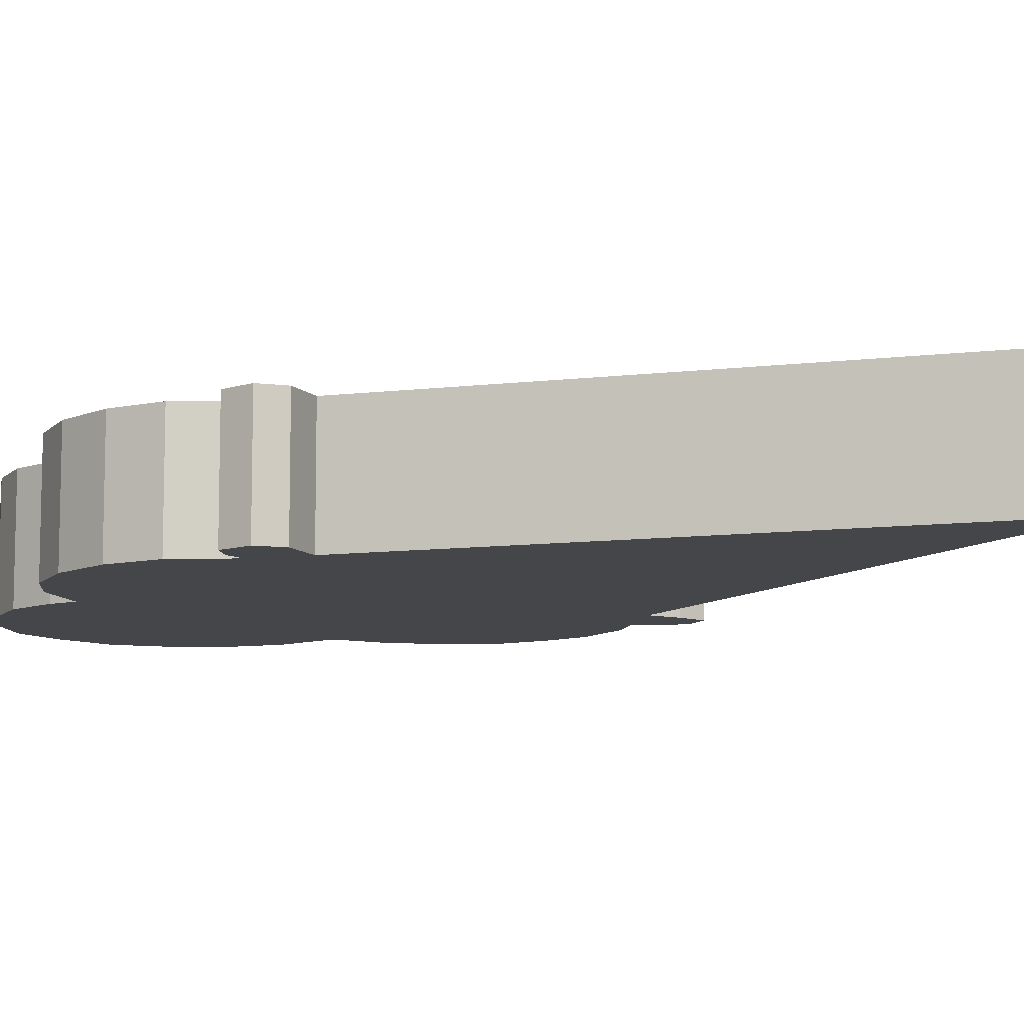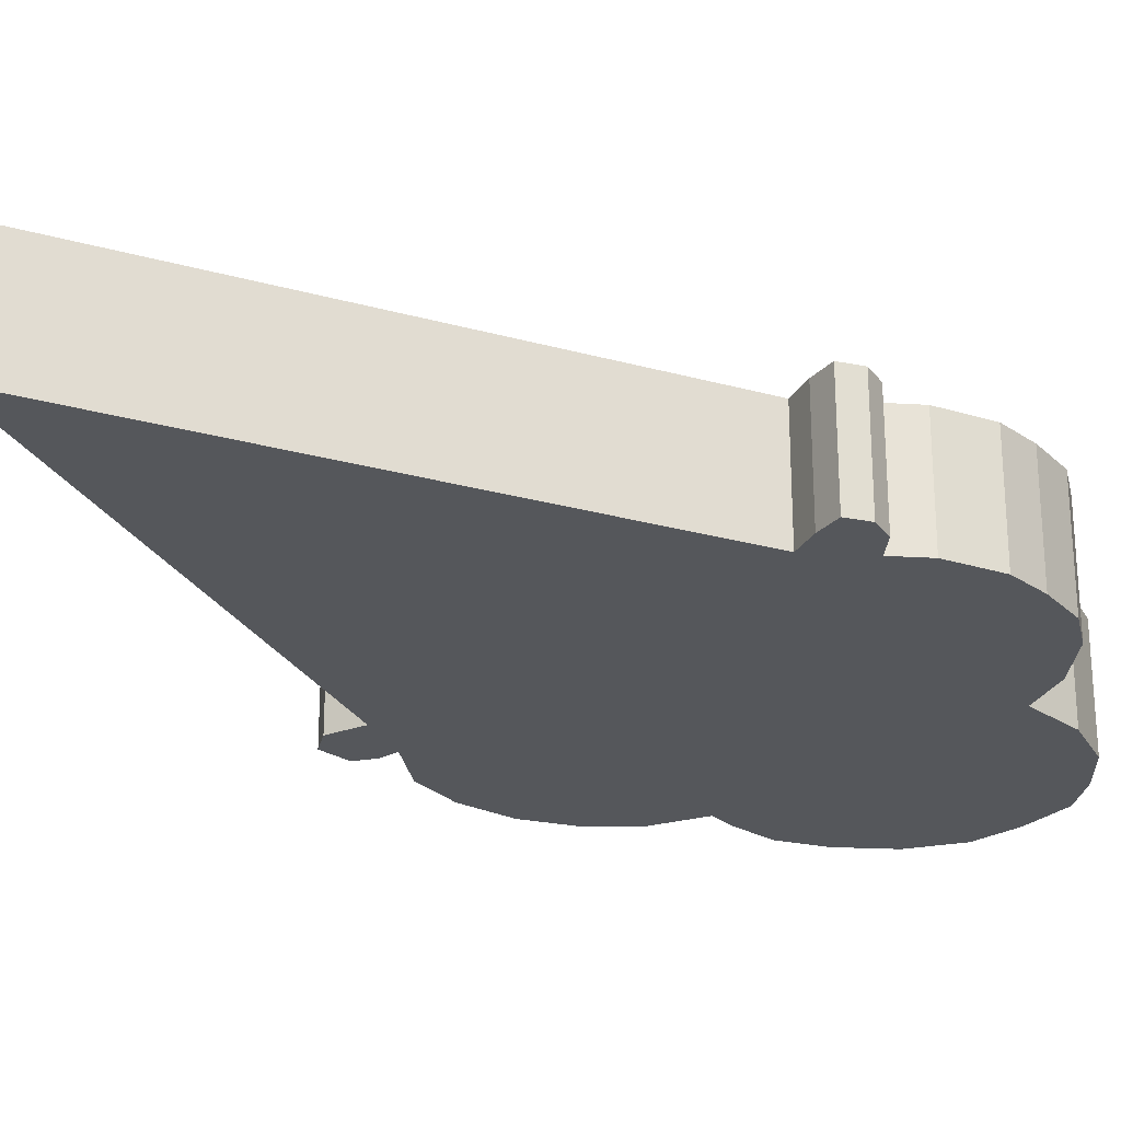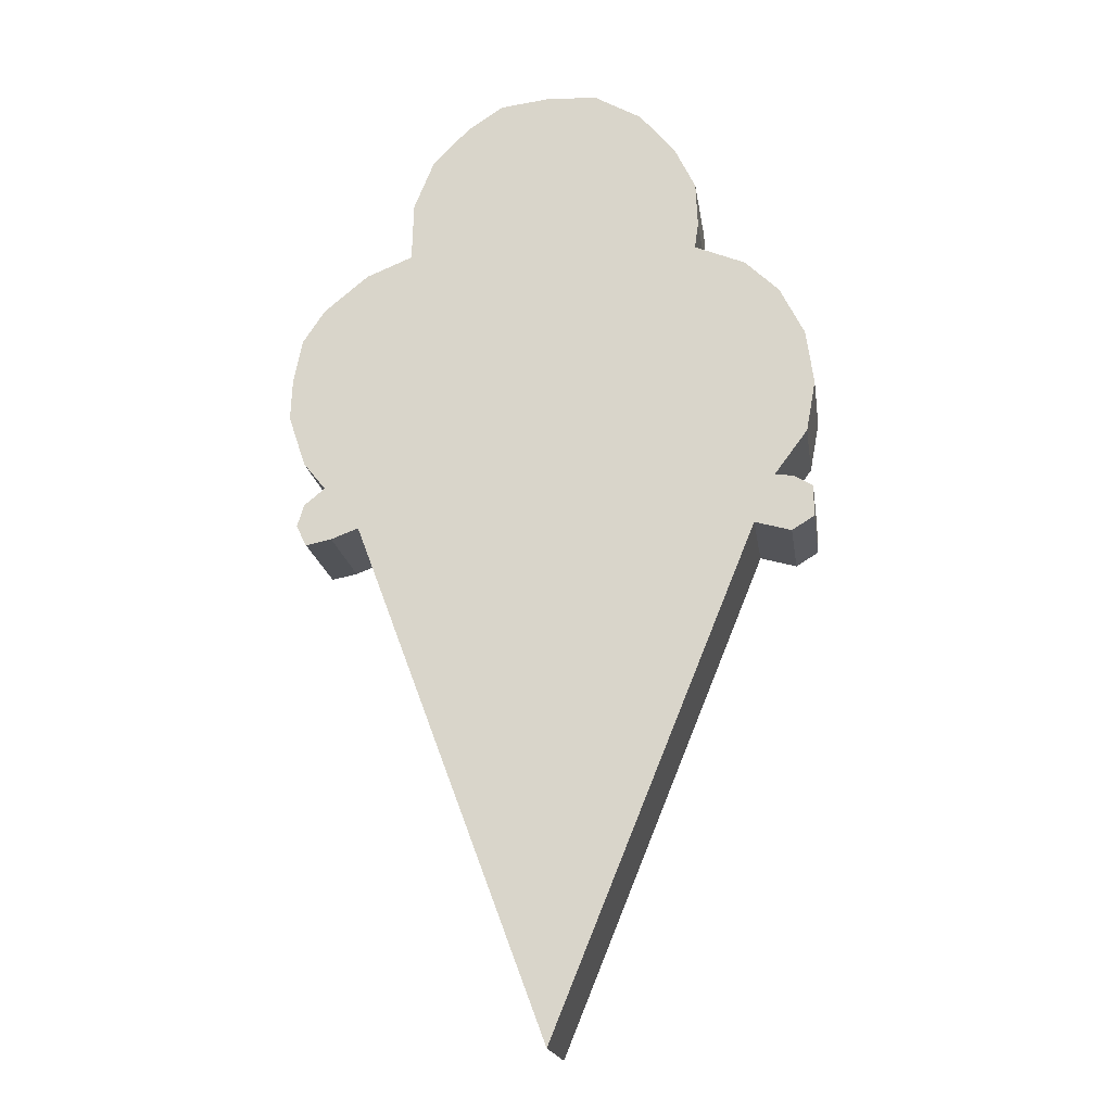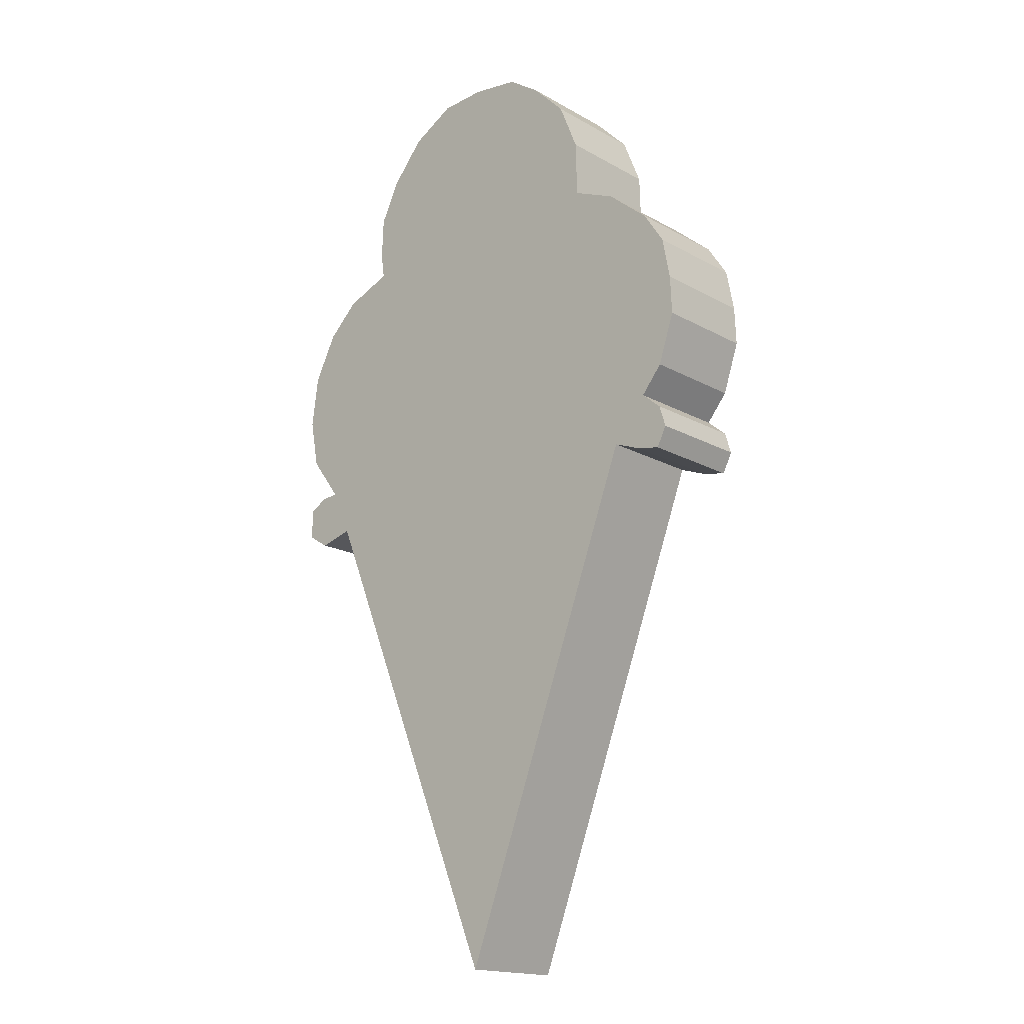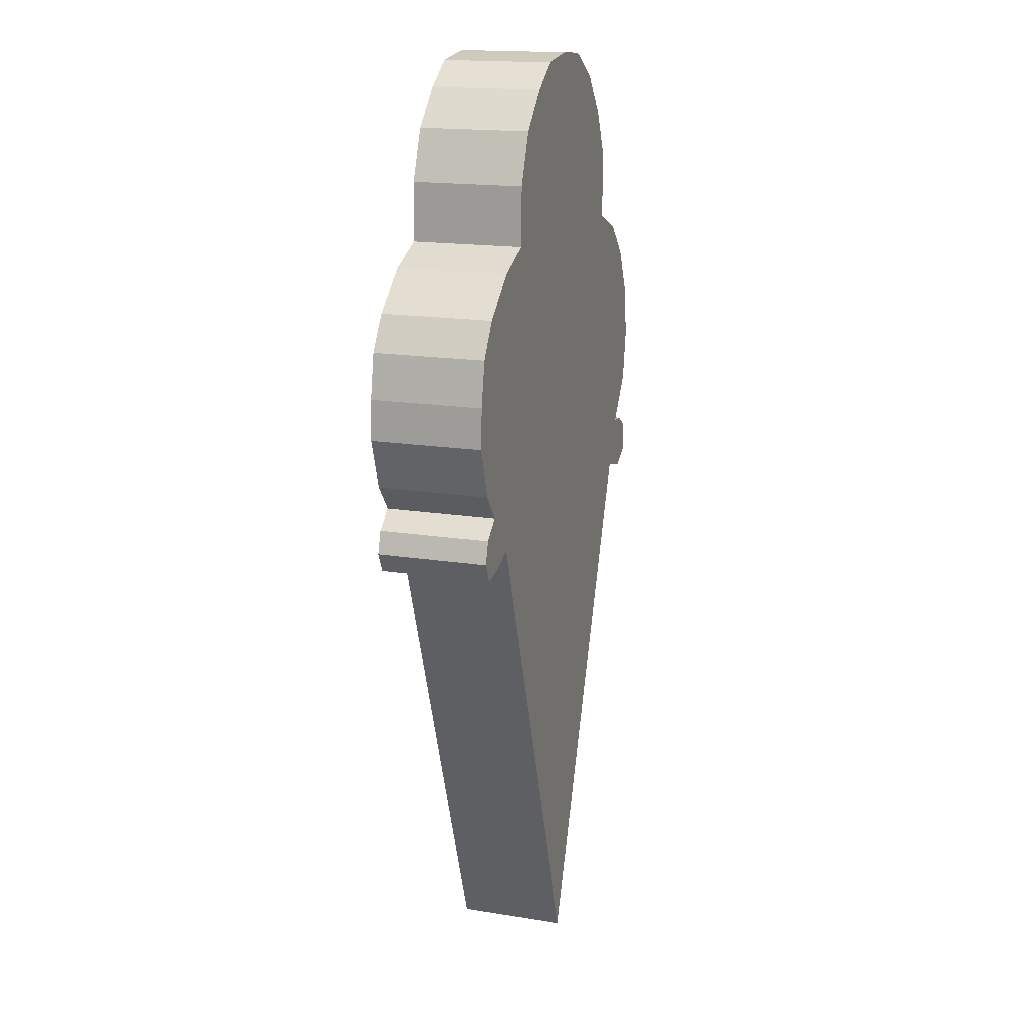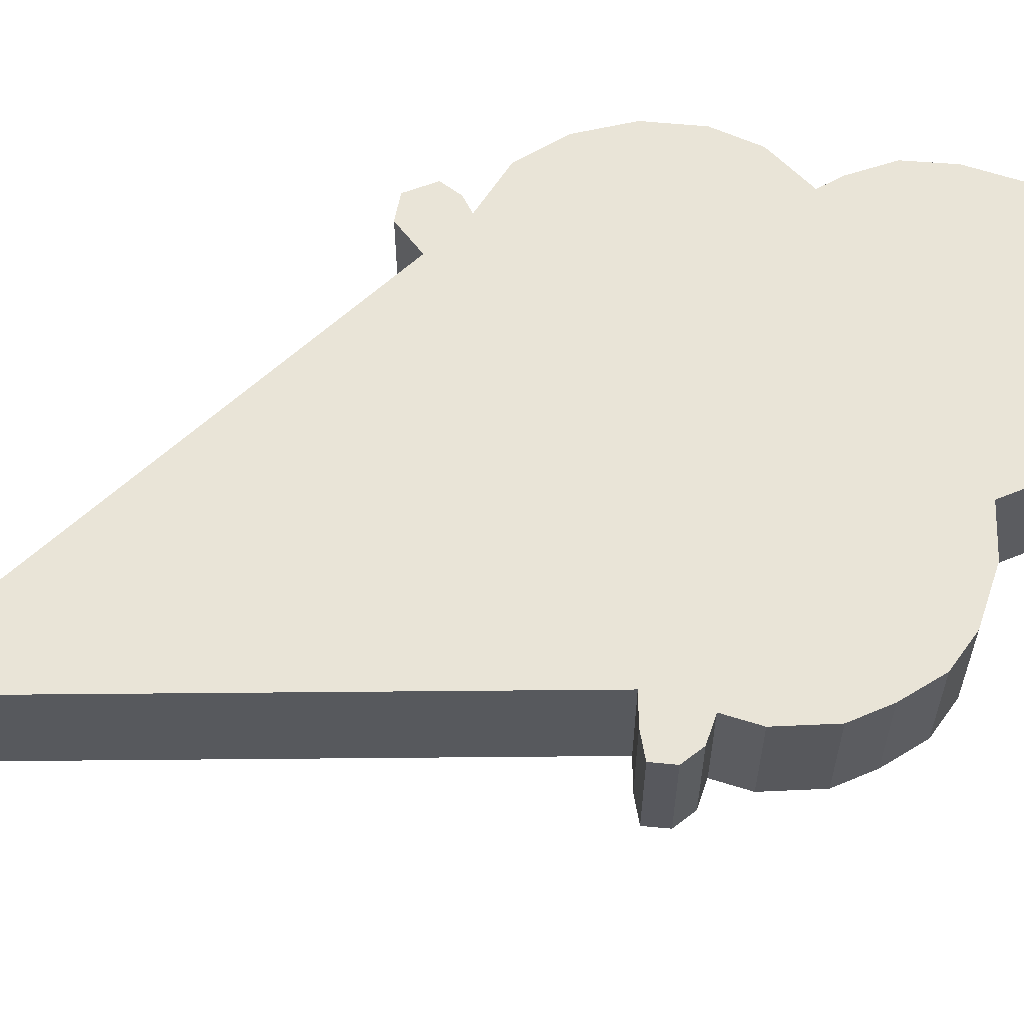
<metadata>
{"format":"obj","ext":"obj","renderer":"f3d","projection":"perspective","resolution":1024,"background":"white","views":[{"elev":-9.6,"azim":-50.1,"up":"+Z"},{"elev":-26.4,"azim":45.9,"up":"+Z"},{"elev":-18.9,"azim":-171.7,"up":"+Y"},{"elev":-17.1,"azim":41.8,"up":"+Y"},{"elev":16.9,"azim":107.9,"up":"+Y"},{"elev":60.9,"azim":69.0,"up":"+Z"}]}
</metadata>
<code>
o icecream
g icecream
v -0.1952 0.00121 -0.1047
v -0.003964 -0.4681 -0.1047
v 0.176 0.01407 -0.1047
v 0.2018 0.004424 -0.1047
v 0.2259 -0.0003975 -0.1047
v 0.2355 0.01889 -0.1047
v 0.2291 0.03978 -0.1047
v 0.2098 0.05582 -0.1047
v 0.2307 0.08174 -0.1047
v 0.2468 0.1301 -0.1047
v 0.2451 0.1679 -0.1047
v 0.2371 0.2092 -0.1047
v 0.2162 0.2408 -0.1047
v 0.1744 0.2755 -0.1047
v 0.131 0.2933 -0.1047
v 0.1295 0.3484 -0.1047
v 0.1102 0.3958 -0.1047
v 0.07571 0.4305 -0.1047
v 0.04241 0.4527 -0.1047
v -0.006656 0.4588 -0.1047
v -0.05221 0.4555 -0.1047
v -0.09602 0.4302 -0.1047
v -0.1293 0.3902 -0.1047
v -0.1486 0.3501 -0.1047
v -0.1503 0.3079 -0.1047
v -0.1468 0.284 -0.1047
v -0.1942 0.2643 -0.1047
v -0.2257 0.2334 -0.1047
v -0.2485 0.1878 -0.1047
v -0.2555 0.1365 -0.1047
v -0.2467 0.08879 -0.1047
v -0.2152 0.04633 -0.1047
v -0.2327 0.04465 -0.1047
v -0.2502 0.03383 -0.1047
v -0.2502 0.004455 -0.1047
v -0.2292 -0.008548 -0.1047
v 0.176 0.01407 -4.436e-08
v -0.1952 0.00121 -3.099e-08
v -0.003964 -0.4681 -1.912e-07
v -0.2327 0.04465 -1.837e-08
v -0.2502 0.03383 -8.671e-08
v -0.2502 0.004455 -3.061e-08
v -0.2292 -0.008548 -3.216e-08
v -0.2152 0.04633 -1.817e-08
v 0.2355 0.01889 -4.379e-08
v 0.2018 0.004424 -4.551e-08
v 0.2259 -0.0003975 -4.609e-08
v 0.2291 0.03978 -4.13e-08
v 0.2098 0.05582 -3.939e-08
v 0.2307 0.08174 -6.61e-08
v 0.2468 0.1301 -1.702e-08
v 0.2451 0.1679 1.868e-08
v 0.2371 0.2092 5.341e-08
v 0.2162 0.2408 1.019e-07
v 0.1744 0.2755 9.111e-08
v 0.131 0.2933 1.23e-07
v 0.07571 0.4305 6.488e-08
v 0.1295 0.3484 1.594e-07
v 0.1102 0.3958 1.8e-07
v 0.04241 0.4527 6.753e-08
v -0.006656 0.4588 6.825e-08
v -0.05221 0.4555 6.786e-08
v -0.09602 0.4302 6.485e-08
v -0.1293 0.3902 6.008e-08
v -0.1486 0.3501 5.53e-08
v -0.1503 0.3079 3.537e-08
v -0.1468 0.284 3.252e-08
v -0.1942 0.2643 3.017e-08
v -0.2257 0.2334 2.649e-08
v -0.2485 0.1878 1.36e-08
v -0.2555 0.1365 6.416e-11
v -0.2467 0.08879 -1.31e-08
f 2 1 3
f 35 34 33
f 35 33 36
f 36 33 32
f 36 32 1
f 3 1 32
f 5 4 6
f 6 4 7
f 7 4 8
f 4 3 8
f 10 9 8
f 10 8 11
f 11 13 12
f 14 13 11
f 11 8 14
f 8 15 14
f 8 3 15
f 17 16 18
f 18 20 19
f 22 21 20
f 22 20 23
f 18 23 20
f 18 16 23
f 15 23 16
f 23 25 24
f 26 25 23
f 23 15 26
f 15 3 26
f 32 26 3
f 28 27 26
f 28 26 29
f 32 29 26
f 29 32 30
f 32 31 30
f 71 72 44
f 71 44 70
f 67 70 44
f 70 67 69
f 67 68 69
f 37 67 44
f 67 37 56
f 67 56 64
f 64 66 67
f 65 66 64
f 58 64 56
f 64 58 57
f 61 64 57
f 64 61 63
f 61 62 63
f 60 61 57
f 57 58 59
f 56 37 49
f 55 56 49
f 55 49 52
f 52 54 55
f 53 54 52
f 52 49 51
f 49 50 51
f 49 37 46
f 49 46 48
f 48 46 45
f 45 46 47
f 44 38 37
f 38 44 43
f 44 40 43
f 43 40 42
f 40 41 42
f 37 38 39
f 2 39 38
f 38 1 2
f 3 37 39
f 39 2 3
f 34 41 40
f 40 33 34
f 35 42 41
f 41 34 35
f 36 43 42
f 42 35 36
f 33 40 44
f 44 32 33
f 1 38 43
f 43 36 1
f 5 47 46
f 46 4 5
f 6 45 47
f 47 5 6
f 7 48 45
f 45 6 7
f 8 49 48
f 48 7 8
f 4 46 37
f 37 3 4
f 9 50 49
f 49 8 9
f 10 51 50
f 50 9 10
f 11 52 51
f 51 10 11
f 13 54 53
f 53 12 13
f 12 53 52
f 52 11 12
f 14 55 54
f 54 13 14
f 15 56 55
f 55 14 15
f 17 59 58
f 58 16 17
f 18 57 59
f 59 17 18
f 20 61 60
f 60 19 20
f 19 60 57
f 57 18 19
f 21 62 61
f 61 20 21
f 22 63 62
f 62 21 22
f 23 64 63
f 63 22 23
f 16 58 56
f 56 15 16
f 25 66 65
f 65 24 25
f 24 65 64
f 64 23 24
f 26 67 66
f 66 25 26
f 27 68 67
f 67 26 27
f 28 69 68
f 68 27 28
f 29 70 69
f 69 28 29
f 30 71 70
f 70 29 30
f 31 72 71
f 71 30 31
f 32 44 72
f 72 31 32

</code>
